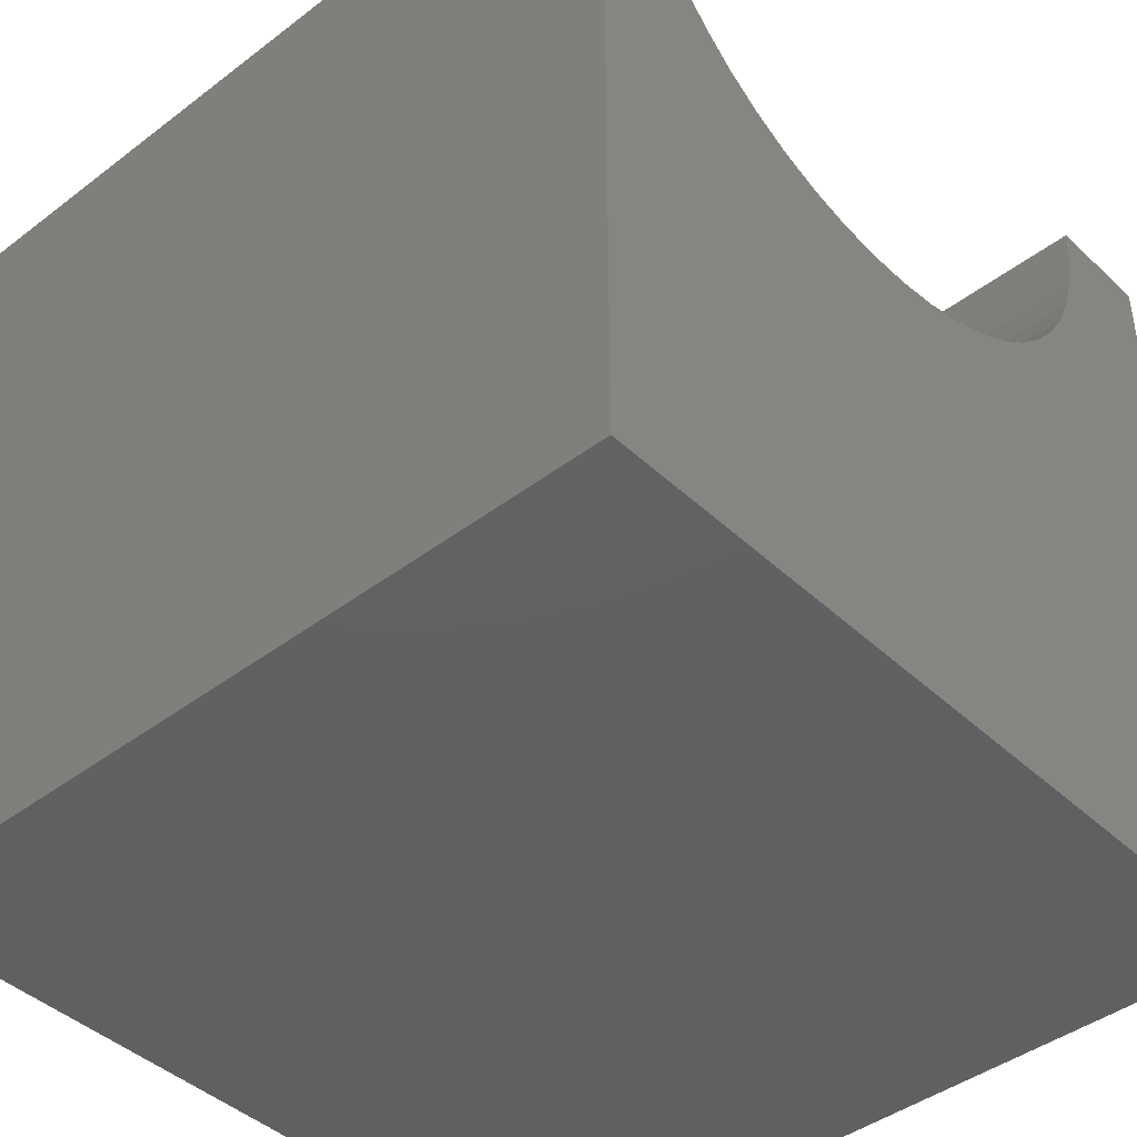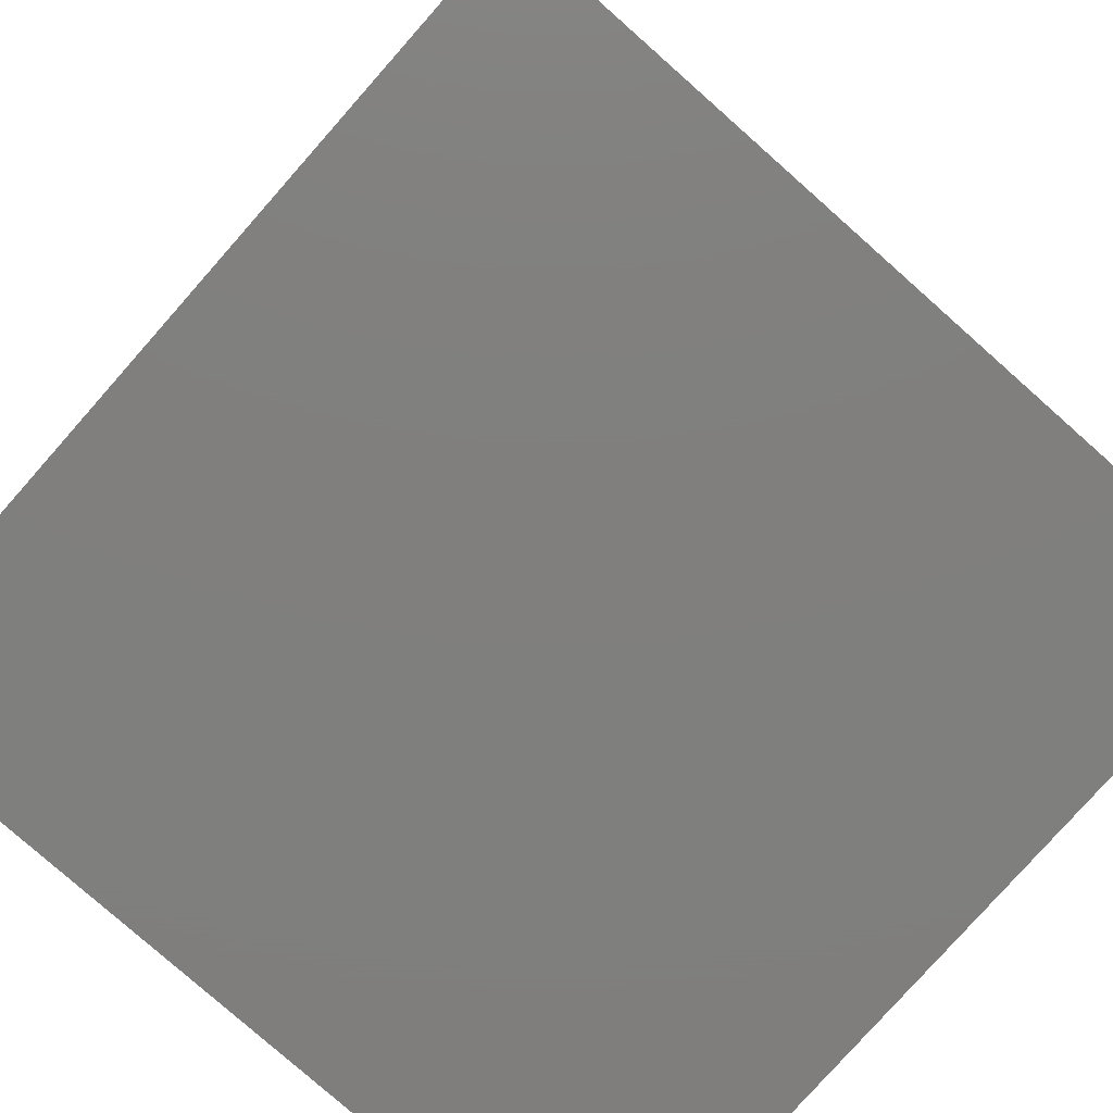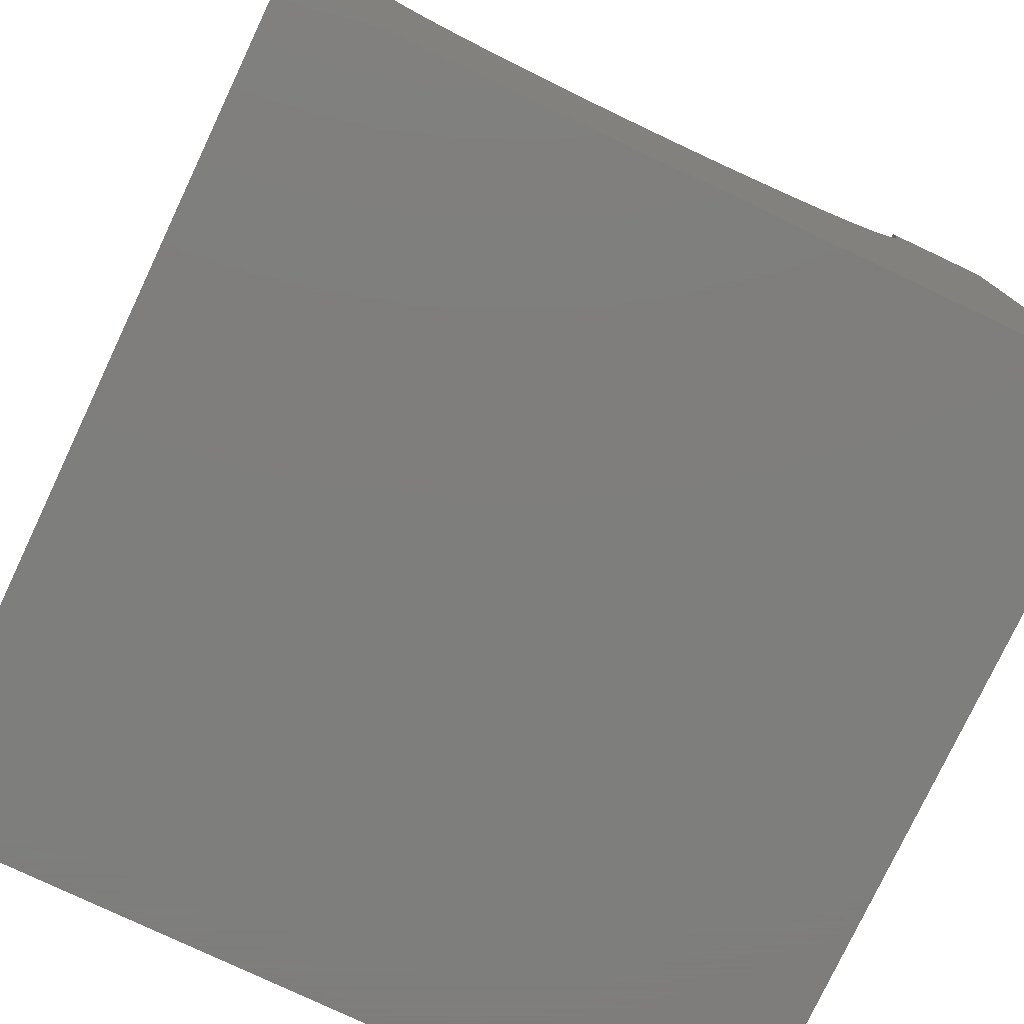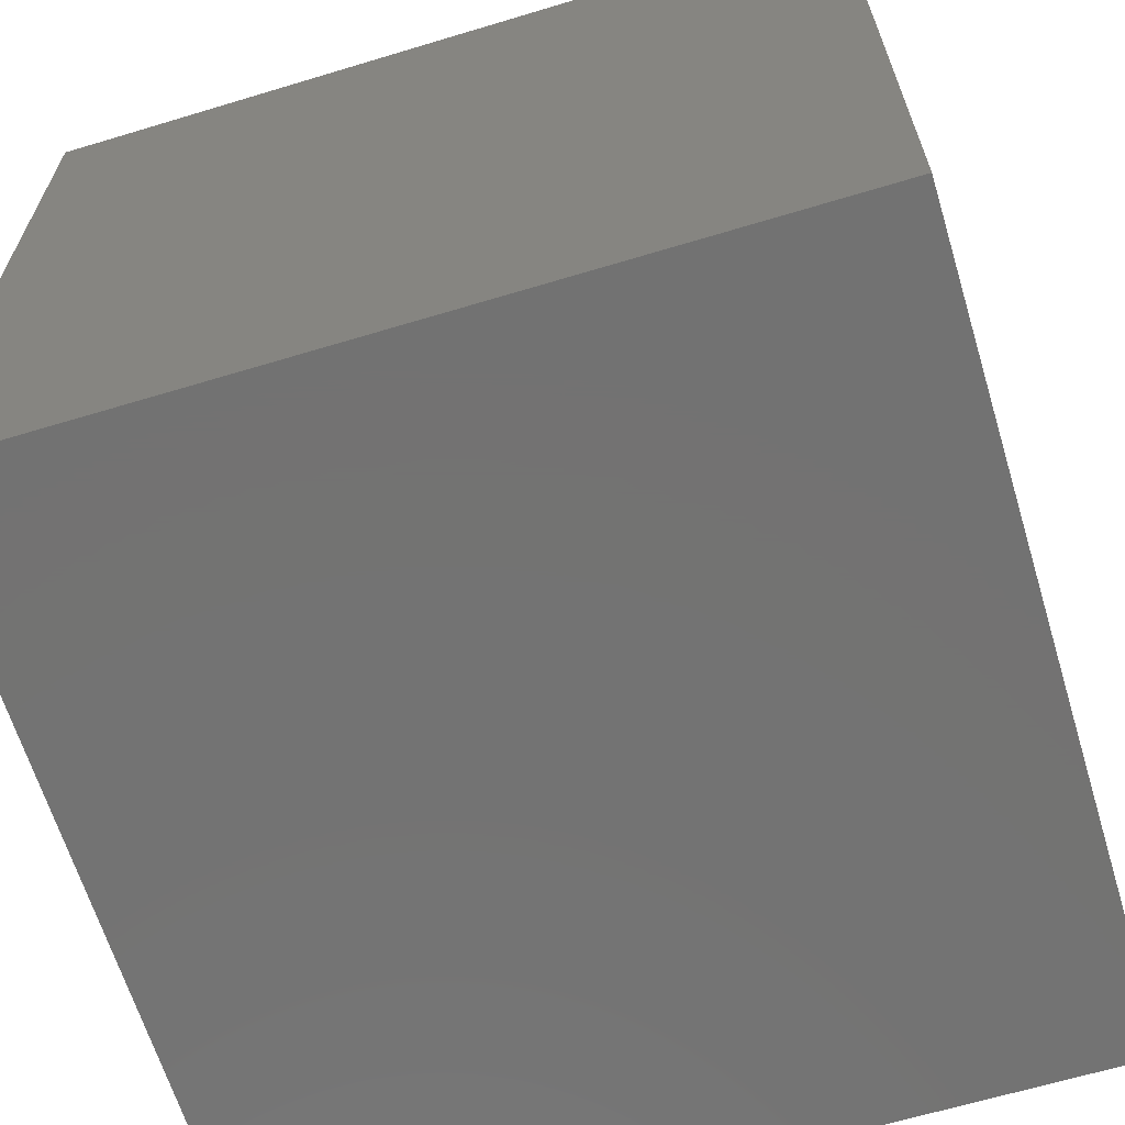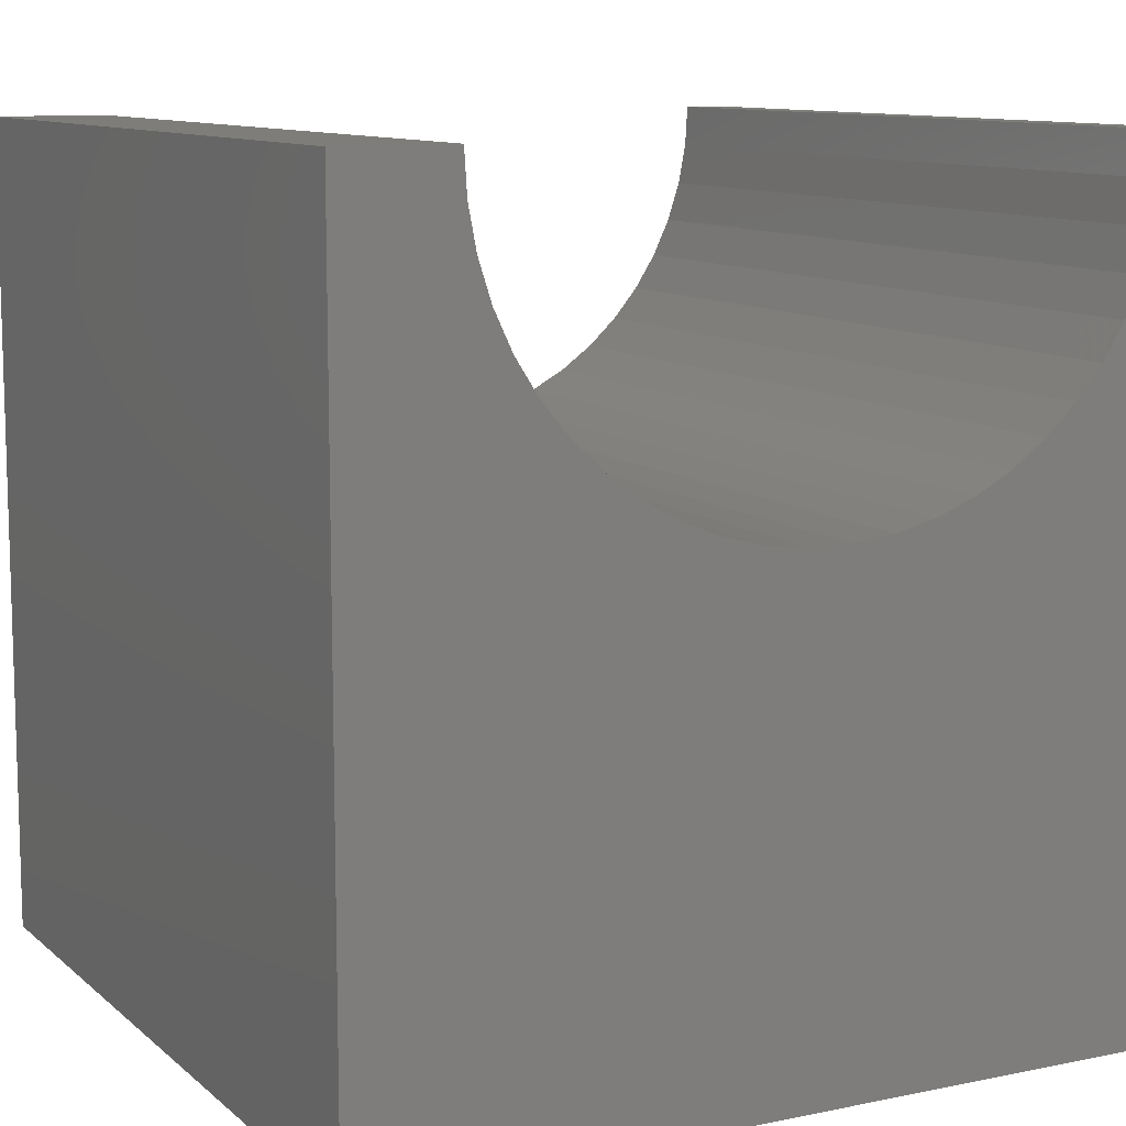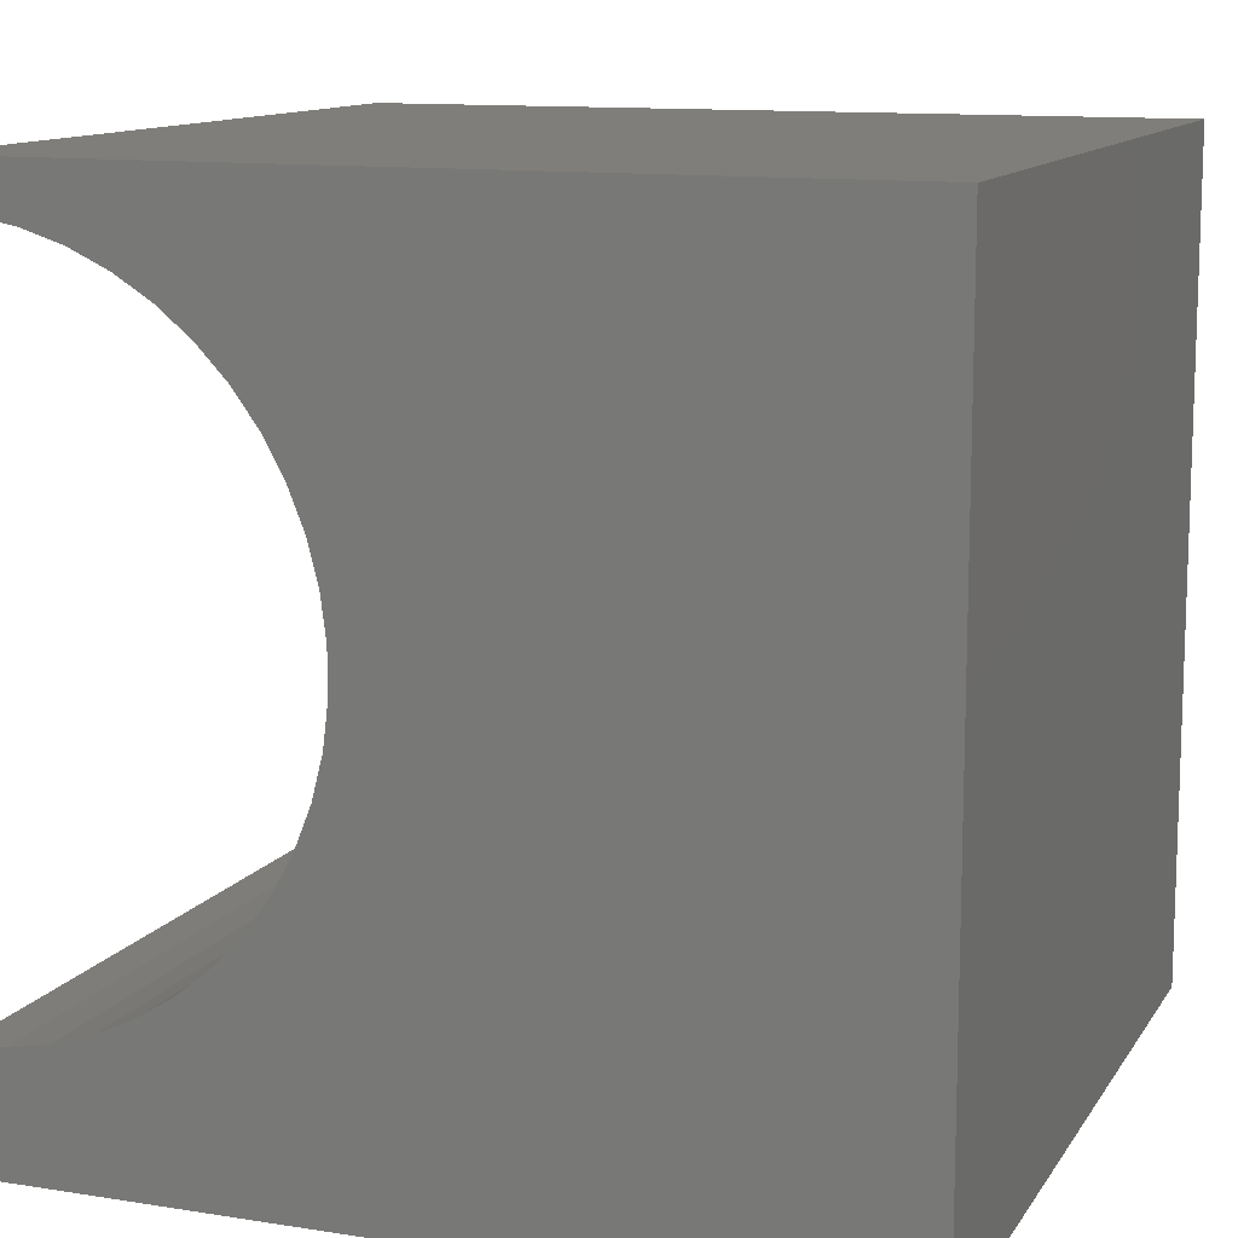
<metadata>
{"format":"stl","ext":"stl","renderer":"f3d","projection":"perspective","resolution":1024,"background":"white","views":[{"elev":-42.8,"azim":-137.9,"up":"+Z"},{"elev":-79.2,"azim":138.5,"up":"+Z"},{"elev":-77.9,"azim":-115.3,"up":"+Z"},{"elev":-64.8,"azim":-163.1,"up":"+Y"},{"elev":10.4,"azim":62.4,"up":"+Z"},{"elev":12.0,"azim":110.6,"up":"+Y"}]}
</metadata>
<code>
# stl→obj: 60 verts, 116 faces
v 10 9.489 10
v 10 10 10
v 0 9.489 10
v 0 10 10
v 0 8.714 7.614
v 0 8.987 8.044
v 0 10 0
v 0 1.37 10
v 0 1.402 9.491
v 0 0 10
v 0 1.497 8.99
v 0 0 0
v 0 1.655 8.505
v 0 1.872 8.044
v 0 9.204 8.505
v 0 9.362 8.99
v 0 9.457 9.491
v 0 2.145 7.614
v 0 2.47 7.221
v 0 2.842 6.872
v 0 3.254 6.572
v 0 3.701 6.326
v 0 4.175 6.139
v 0 6.19 6.012
v 0 6.684 6.139
v 0 7.158 6.326
v 0 7.605 6.572
v 0 8.017 6.872
v 0 8.389 7.221
v 0 4.669 6.012
v 0 5.175 5.948
v 0 5.684 5.948
v 10 1.37 10
v 10 0 10
v 10 1.402 9.491
v 10 9.457 9.491
v 10 9.362 8.99
v 10 10 0
v 10 9.204 8.505
v 10 8.987 8.044
v 10 0 0
v 10 2.47 7.221
v 10 2.145 7.614
v 10 1.872 8.044
v 10 1.655 8.505
v 10 1.497 8.99
v 10 8.714 7.614
v 10 8.389 7.221
v 10 8.017 6.872
v 10 7.605 6.572
v 10 7.158 6.326
v 10 6.684 6.139
v 10 4.669 6.012
v 10 4.175 6.139
v 10 3.701 6.326
v 10 6.19 6.012
v 10 5.684 5.948
v 10 5.175 5.948
v 10 3.254 6.572
v 10 2.842 6.872
f 1 2 3
f 3 2 4
f 5 6 7
f 8 9 10
f 10 9 11
f 10 11 12
f 12 11 13
f 12 13 14
f 6 15 7
f 7 15 16
f 7 16 4
f 4 16 17
f 4 17 3
f 14 18 12
f 12 18 19
f 12 19 20
f 20 21 12
f 12 21 22
f 12 22 23
f 24 25 7
f 7 25 26
f 7 26 27
f 27 28 7
f 7 28 29
f 7 29 5
f 23 30 12
f 12 30 31
f 12 31 7
f 7 31 32
f 7 32 24
f 8 10 33
f 33 10 34
f 35 33 34
f 1 36 2
f 2 36 37
f 2 37 38
f 38 37 39
f 38 39 40
f 41 42 43
f 43 44 41
f 41 44 45
f 41 45 34
f 34 45 46
f 34 46 35
f 40 47 38
f 38 47 48
f 38 48 49
f 49 50 38
f 38 50 51
f 38 51 52
f 53 54 41
f 41 54 55
f 52 56 38
f 38 56 57
f 38 57 41
f 41 57 58
f 41 58 53
f 55 59 41
f 41 59 60
f 41 60 42
f 7 38 12
f 12 38 41
f 2 38 4
f 4 38 7
f 41 34 12
f 12 34 10
f 8 33 35
f 8 35 9
f 9 35 46
f 9 46 11
f 11 46 45
f 11 45 13
f 13 45 44
f 13 44 14
f 14 44 43
f 14 43 18
f 18 43 42
f 18 42 19
f 19 42 60
f 19 60 20
f 20 60 59
f 20 59 21
f 21 59 55
f 21 55 22
f 22 55 54
f 22 54 23
f 23 54 53
f 23 53 30
f 30 53 58
f 30 58 31
f 31 58 57
f 31 57 32
f 32 57 56
f 32 56 24
f 24 56 52
f 24 52 25
f 25 52 51
f 25 51 26
f 26 51 50
f 26 50 27
f 27 50 49
f 27 49 28
f 28 49 48
f 28 48 29
f 29 48 47
f 29 47 5
f 5 47 40
f 5 40 6
f 6 40 39
f 6 39 15
f 15 39 37
f 15 37 16
f 16 37 36
f 16 36 17
f 17 36 1
f 17 1 3

</code>
